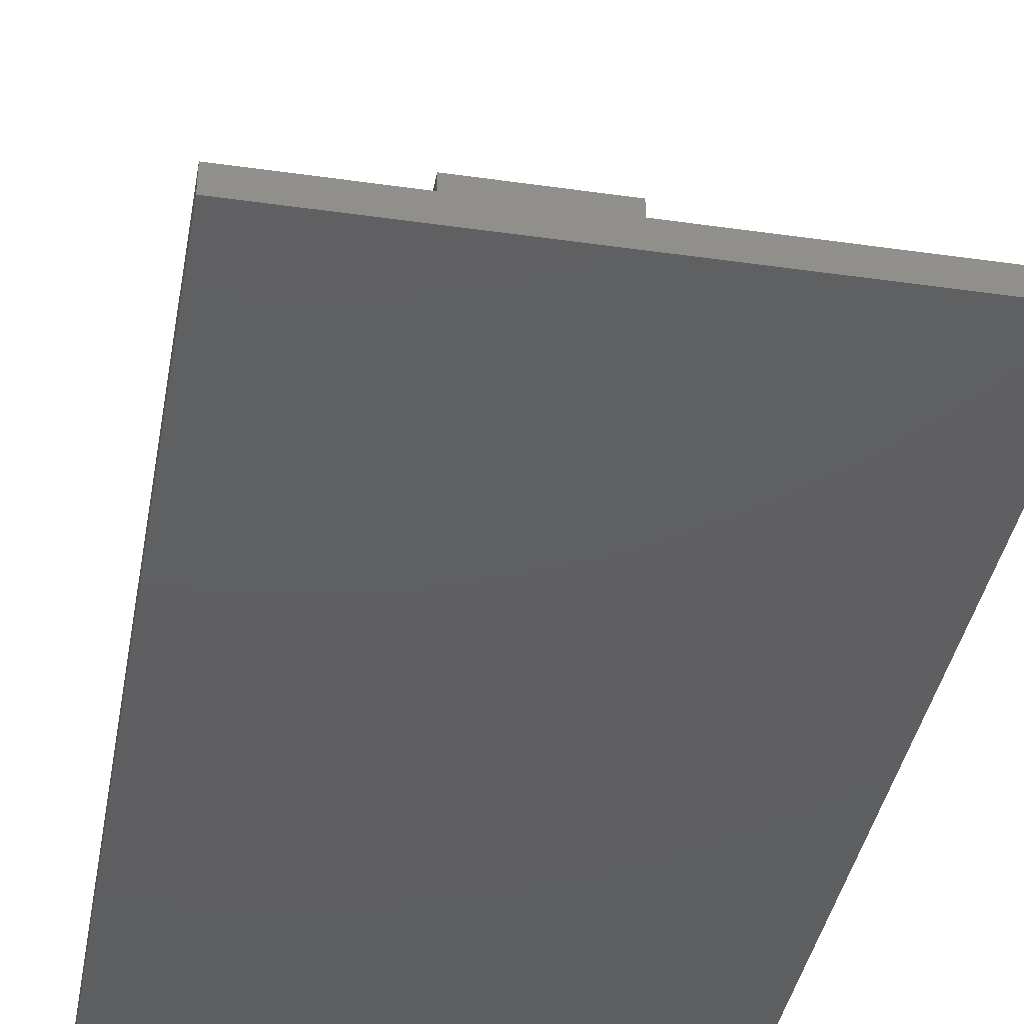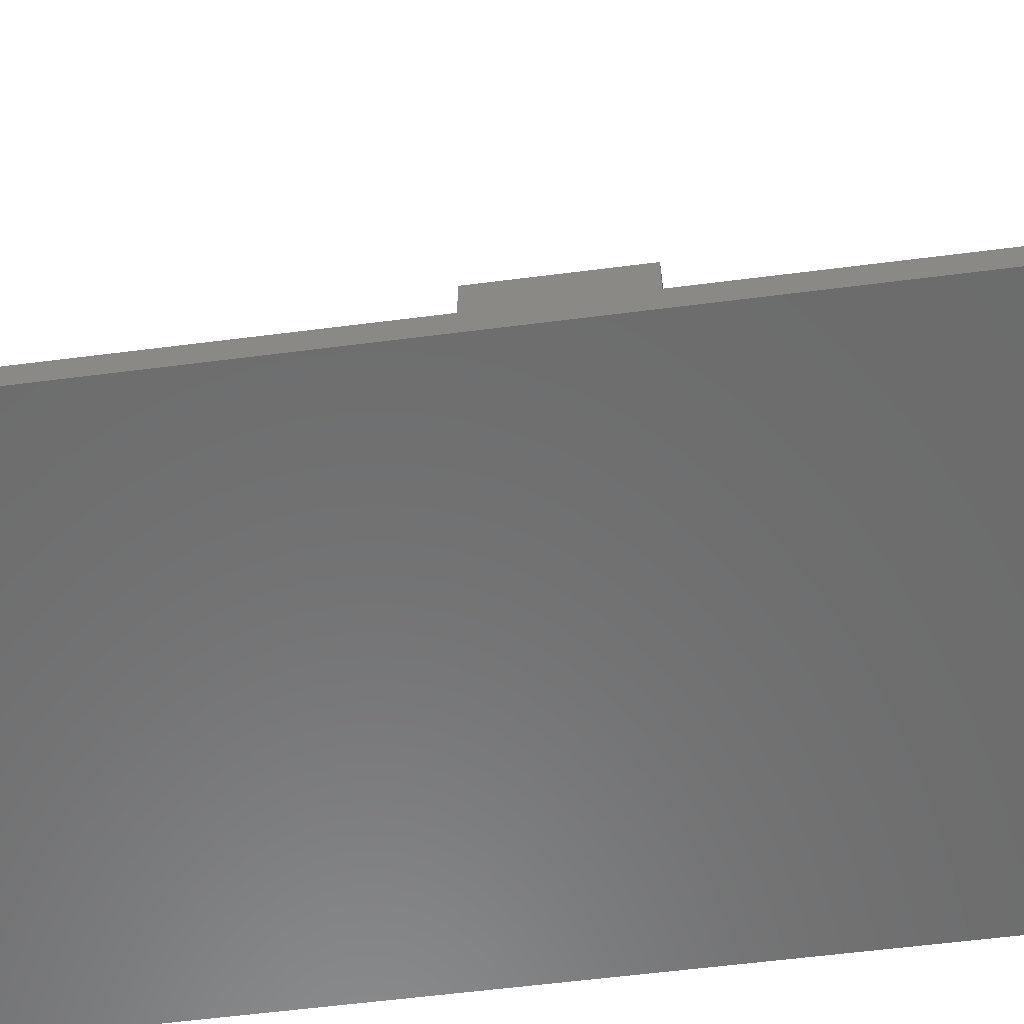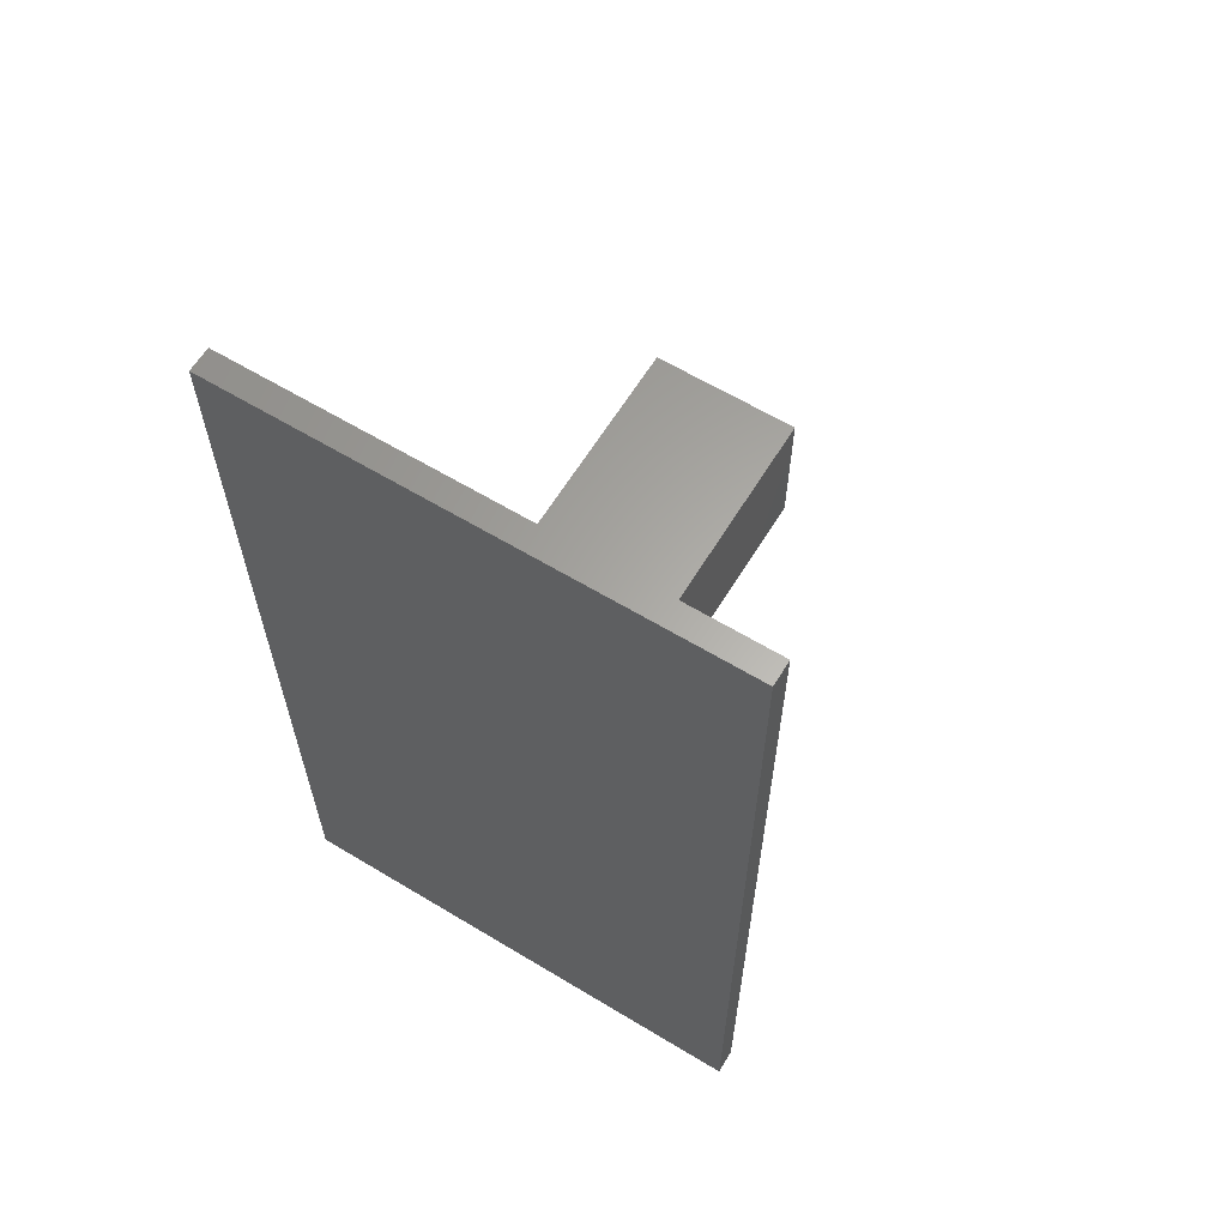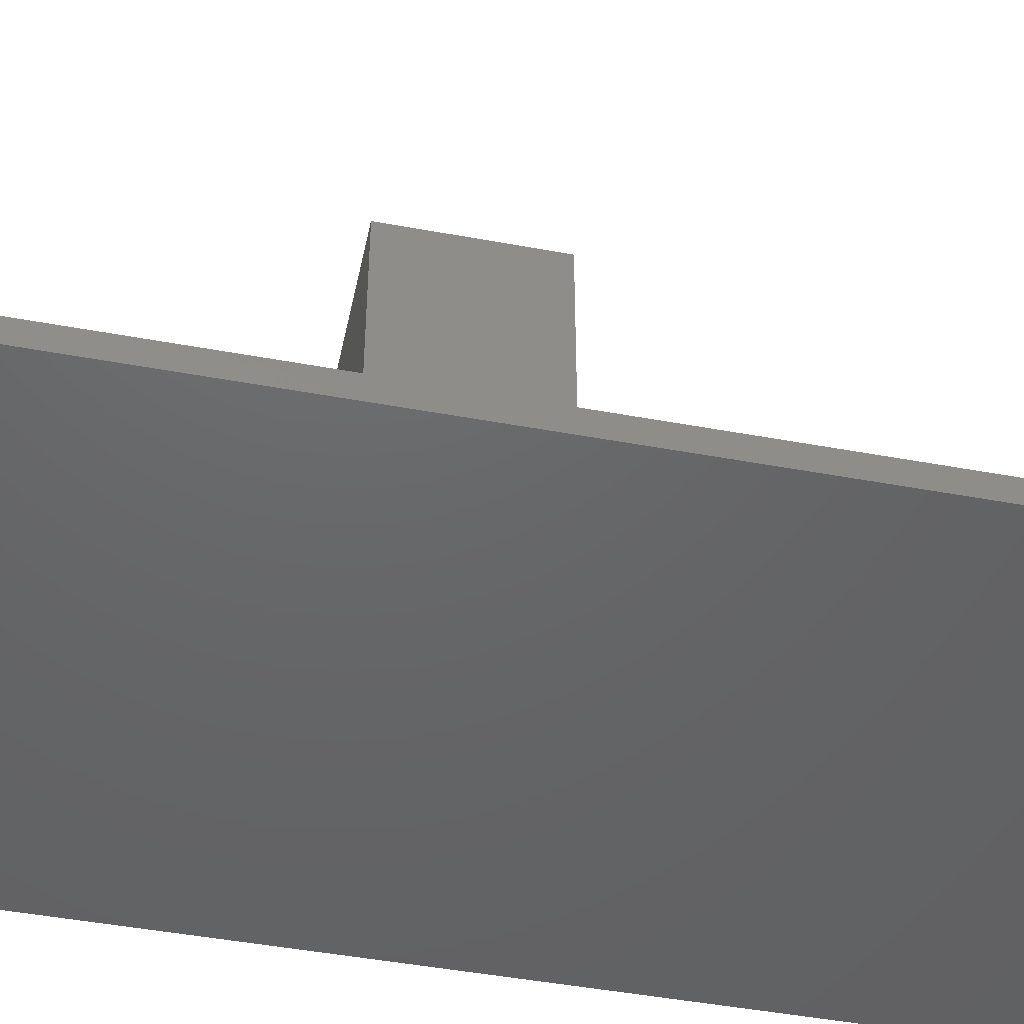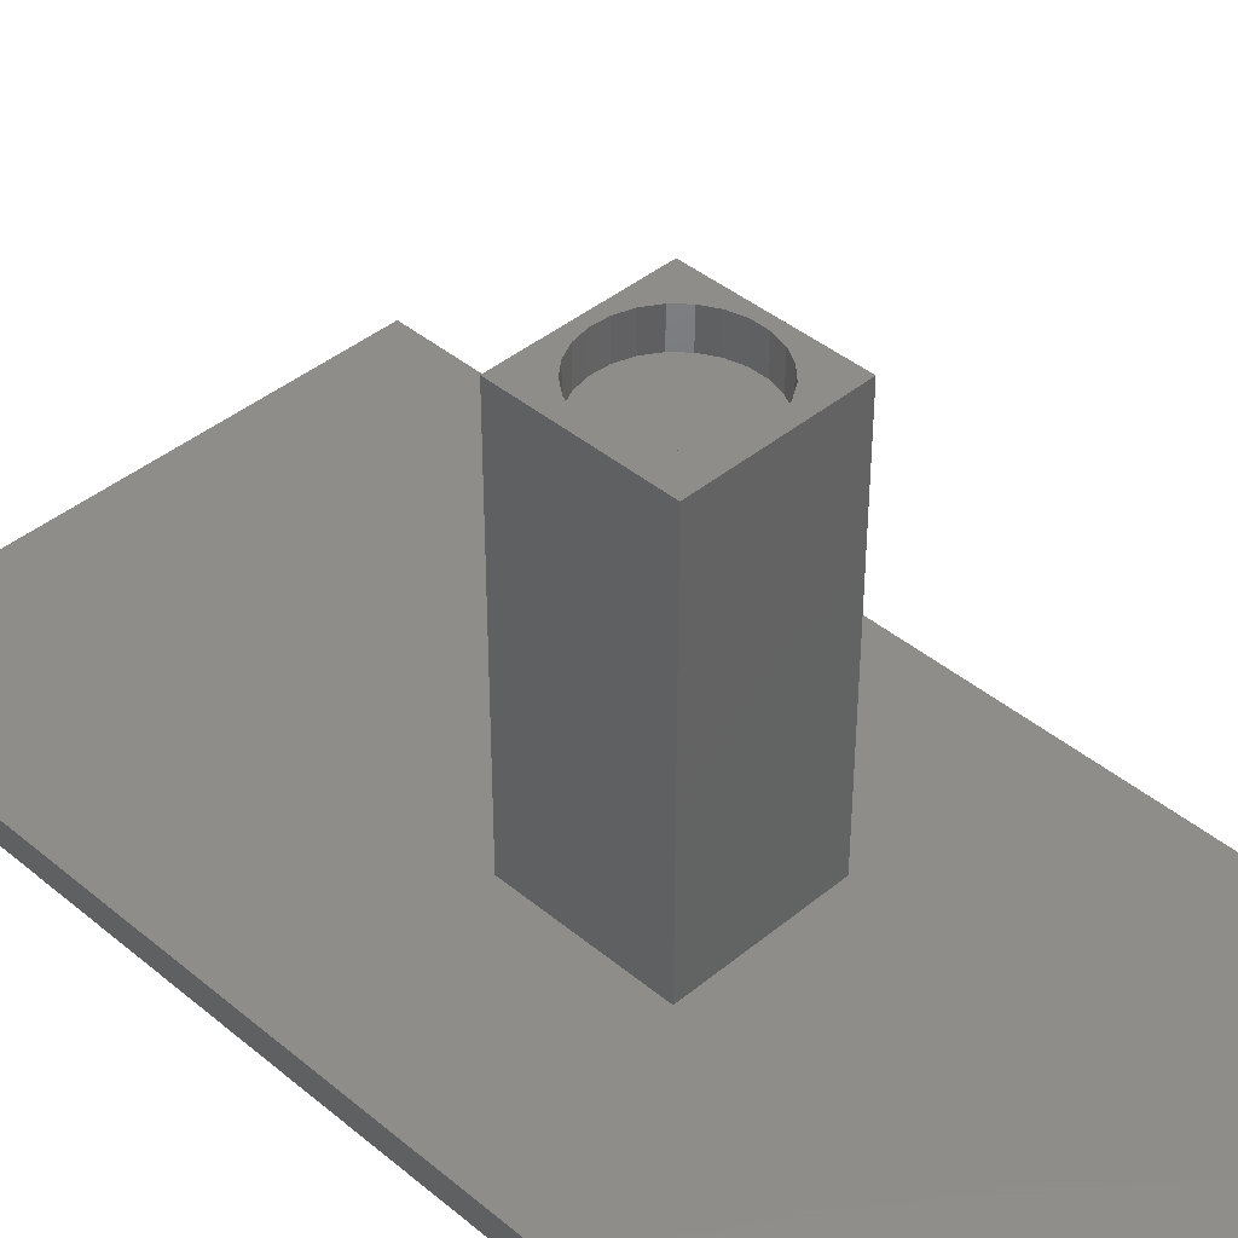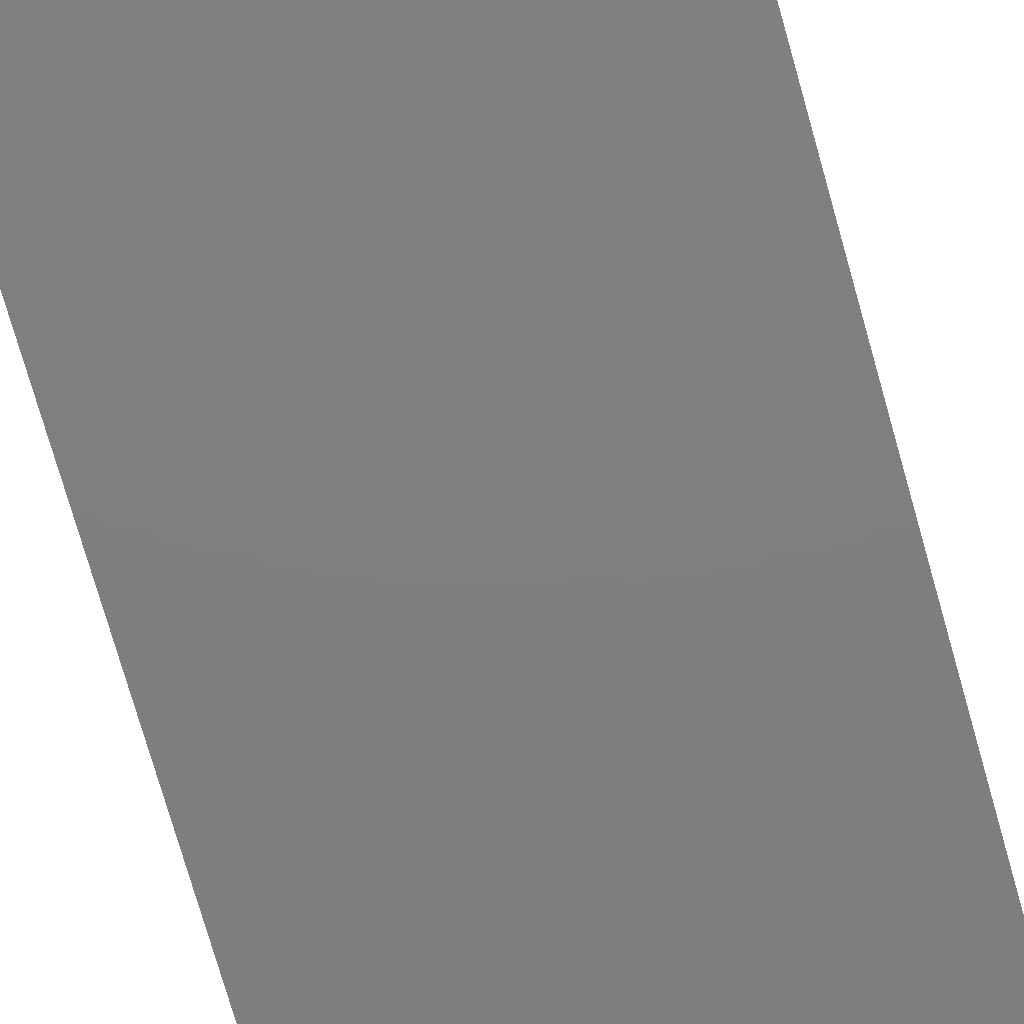
<metadata>
{"format":"stl","ext":"stl","renderer":"f3d","projection":"perspective","resolution":1024,"background":"white","views":[{"elev":-39.1,"azim":169.9,"up":"+Z"},{"elev":-57.9,"azim":97.6,"up":"+Z"},{"elev":62.7,"azim":-148.6,"up":"+Y"},{"elev":-46.7,"azim":-101.9,"up":"+Z"},{"elev":41.4,"azim":135.1,"up":"+Z"},{"elev":-78.7,"azim":16.1,"up":"+Z"}]}
</metadata>
<code>
# stl→obj: 66 verts, 128 faces
v 0 0 0
v 0 115 3
v 0 115 0
v 0 0 3
v 39.75 53.87 3
v 61.5 115 3
v 39.75 71.87 3
v 21.75 71.87 3
v 21.75 53.87 3
v 61.5 0 3
v 61.5 115 0
v 61.5 0 0
v 21.75 71.87 48.5
v 21.75 53.87 48.5
v 39.75 71.87 48.5
v 38.45 62.87 48.5
v 39.75 53.87 48.5
v 38.21 64.78 48.5
v 37.5 66.58 48.5
v 36.36 68.14 48.5
v 34.88 69.37 48.5
v 33.13 70.19 48.5
v 31.23 70.55 48.5
v 23.11 63.84 48.5
v 23.11 61.9 48.5
v 23.59 65.7 48.5
v 24.52 67.4 48.5
v 25.84 68.8 48.5
v 27.47 69.84 48.5
v 29.31 70.43 48.5
v 38.21 60.96 48.5
v 37.5 59.16 48.5
v 36.36 57.6 48.5
v 34.88 56.37 48.5
v 33.13 55.55 48.5
v 31.23 55.19 48.5
v 29.31 55.31 48.5
v 27.47 55.9 48.5
v 25.84 56.94 48.5
v 24.52 58.34 48.5
v 23.59 60.04 48.5
v 38.45 62.87 44.5
v 38.21 64.78 44.5
v 23.11 63.84 44.5
v 23.11 61.9 44.5
v 29.31 70.43 44.5
v 31.23 70.55 44.5
v 33.13 55.55 44.5
v 31.23 55.19 44.5
v 34.88 69.37 44.5
v 36.36 68.14 44.5
v 25.84 68.8 44.5
v 24.52 67.4 44.5
v 23.59 65.7 44.5
v 27.47 69.84 44.5
v 37.5 59.16 44.5
v 38.21 60.96 44.5
v 37.5 66.58 44.5
v 33.13 70.19 44.5
v 24.52 58.34 44.5
v 25.84 56.94 44.5
v 23.59 60.04 44.5
v 36.36 57.6 44.5
v 29.31 55.31 44.5
v 27.47 55.9 44.5
v 34.88 56.37 44.5
f 1 2 3
f 2 1 4
f 5 6 7
f 6 8 7
f 8 2 9
f 2 8 6
f 6 5 10
f 9 10 5
f 9 4 10
f 4 9 2
f 10 11 6
f 11 10 12
f 11 2 6
f 2 11 3
f 1 11 12
f 11 1 3
f 1 10 4
f 10 1 12
f 9 13 8
f 13 9 14
f 15 16 17
f 15 18 16
f 15 19 18
f 15 20 19
f 15 21 20
f 15 22 21
f 15 23 22
f 13 23 15
f 24 13 25
f 26 13 24
f 27 13 26
f 28 13 27
f 29 13 28
f 30 13 29
f 23 13 30
f 31 17 16
f 32 17 31
f 33 17 32
f 34 17 33
f 35 17 34
f 36 17 35
f 14 36 37
f 36 14 17
f 38 14 37
f 39 14 38
f 40 14 39
f 41 14 40
f 25 14 41
f 14 25 13
f 17 7 15
f 7 17 5
f 7 13 15
f 13 7 8
f 9 17 14
f 17 9 5
f 42 18 43
f 18 42 16
f 25 44 24
f 44 25 45
f 46 23 30
f 23 46 47
f 48 36 35
f 36 48 49
f 50 20 21
f 20 50 51
f 27 52 28
f 52 27 53
f 26 53 27
f 53 26 54
f 52 29 28
f 29 52 55
f 56 31 57
f 31 56 32
f 58 20 51
f 20 58 19
f 43 19 58
f 19 43 18
f 47 22 23
f 22 47 59
f 59 21 22
f 21 59 50
f 24 54 26
f 54 24 44
f 55 30 29
f 30 55 46
f 39 60 40
f 60 39 61
f 41 45 25
f 45 41 62
f 63 32 56
f 32 63 33
f 57 16 42
f 16 57 31
f 64 38 37
f 38 64 65
f 43 57 42
f 58 57 43
f 58 56 57
f 51 56 58
f 51 63 56
f 50 63 51
f 50 66 63
f 59 66 50
f 59 48 66
f 47 48 59
f 47 49 48
f 46 49 47
f 46 64 49
f 55 64 46
f 55 65 64
f 52 65 55
f 52 61 65
f 53 61 52
f 53 60 61
f 54 60 53
f 54 62 60
f 44 62 54
f 62 44 45
f 49 37 36
f 37 49 64
f 65 39 38
f 39 65 61
f 40 62 41
f 62 40 60
f 63 34 33
f 34 63 66
f 66 35 34
f 35 66 48

</code>
